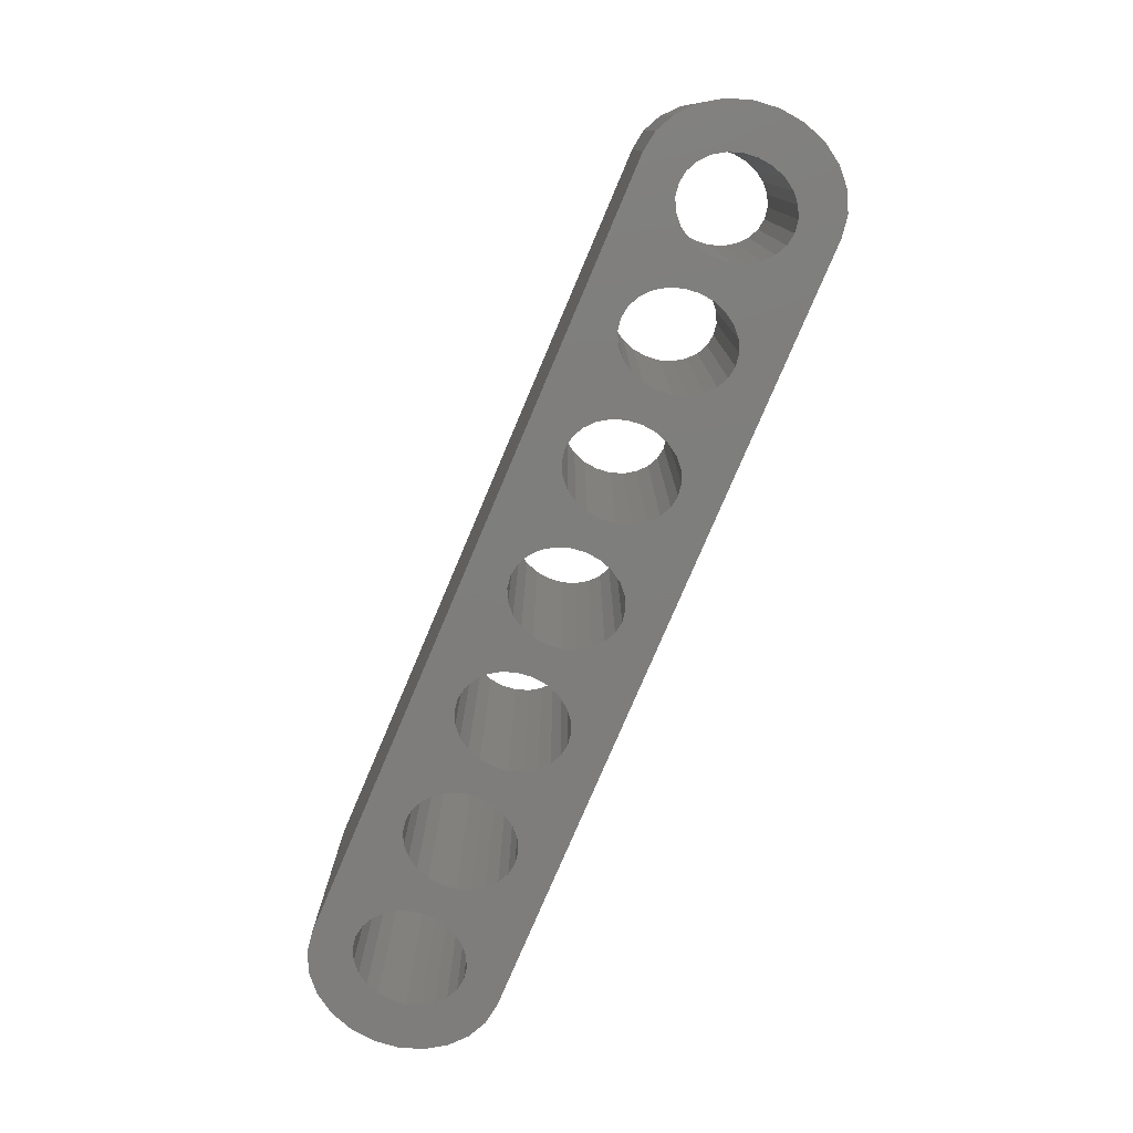
<metadata>
{"format":"stl","ext":"stl","renderer":"f3d","projection":"perspective","resolution":1024,"background":"white","views":[{"elev":-77.5,"azim":67.0,"up":"+Z"}]}
</metadata>
<code>
# stl→obj: 388 verts, 800 faces
v -7.81 1.528 0.225
v -7.695 0.3957 0.225
v -7.722 0.1566 0.225
v -7.488 1.686 0.225
v -7.617 0.6184 0.225
v -7.493 0.8097 0.225
v -7.332 0.9565 0.225
v -7.142 1.74 0.225
v -7.144 1.049 0.225
v -6.942 1.08 0.225
v 5.964 1.74 0.225
v -6.74 1.049 0.225
v -4.824 1.08 0.225
v -6.552 0.9565 0.225
v -5.026 1.049 0.225
v -6.39 0.8097 0.225
v -6.266 0.6184 0.225
v -5.214 0.9565 0.225
v -6.188 0.3957 0.225
v -6.162 0.1566 0.225
v -5.376 0.8097 0.225
v -5.5 0.6184 0.225
v -5.578 0.3957 0.225
v -5.604 0.1566 0.225
v -4.622 1.049 0.225
v -4.434 0.9565 0.225
v -2.707 1.08 0.225
v -2.909 1.049 0.225
v -4.273 0.8097 0.225
v -4.149 0.6184 0.225
v -3.097 0.9565 0.225
v -4.071 0.3957 0.225
v -4.044 0.1566 0.225
v -3.258 0.8097 0.225
v -3.382 0.6184 0.225
v -3.46 0.3957 0.225
v -3.487 0.1566 0.225
v -2.505 1.049 0.225
v -2.317 0.9565 0.225
v -0.5891 1.08 0.225
v -0.791 1.049 0.225
v -2.155 0.8097 0.225
v -2.031 0.6184 0.225
v -0.9791 0.9565 0.225
v -1.953 0.3957 0.225
v -1.926 0.1566 0.225
v -1.141 0.8097 0.225
v -1.265 0.6184 0.225
v -1.343 0.3957 0.225
v -1.369 0.1566 0.225
v -0.3871 1.049 0.225
v -0.199 0.9565 0.225
v 1.528 1.08 0.225
v 1.327 1.049 0.225
v -0.0374 0.8097 0.225
v 0.08658 0.6184 0.225
v 1.138 0.9565 0.225
v 0.1645 0.3957 0.225
v 0.1911 0.1566 0.225
v 0.9768 0.8097 0.225
v 0.8529 0.6184 0.225
v 0.7749 0.3957 0.225
v 0.7483 0.1566 0.225
v 1.73 1.049 0.225
v 1.919 0.9565 0.225
v 2.08 0.8097 0.225
v 3.444 1.049 0.225
v 2.204 0.6184 0.225
v 3.256 0.9565 0.225
v 2.282 0.3957 0.225
v 2.309 0.1566 0.225
v 3.094 0.8097 0.225
v 2.97 0.6184 0.225
v 2.892 0.3957 0.225
v 2.866 0.1566 0.225
v 3.646 1.08 0.225
v 3.848 1.049 0.225
v 4.036 0.9565 0.225
v 4.198 0.8097 0.225
v 4.322 0.6184 0.225
v 4.4 0.3957 0.225
v 4.426 0.1566 0.225
v 5.212 0.8097 0.225
v 5.088 0.6184 0.225
v 5.01 0.3957 0.225
v 4.983 0.1566 0.225
v 5.374 0.9565 0.225
v 5.562 1.049 0.225
v 5.764 1.08 0.225
v 5.966 1.049 0.225
v 6.31 1.686 0.225
v 6.154 0.9565 0.225
v 6.315 0.8097 0.225
v 6.632 1.528 0.225
v 6.439 0.6184 0.225
v 6.517 0.3957 0.225
v 6.544 0.1566 0.225
v -8.434 0.5664 0.225
v -8.434 -0.2532 0.225
v -8.479 0.1566 0.225
v -8.3 0.9483 0.225
v -8.3 -0.6351 0.225
v -8.087 1.276 0.225
v -8.087 -0.963 0.225
v -7.81 -1.215 0.225
v -7.695 -0.08246 0.225
v -7.488 -1.373 0.225
v -7.617 -0.3052 0.225
v -7.493 -0.4965 0.225
v -7.332 -0.6433 0.225
v -7.142 -1.427 0.225
v -7.144 -0.7356 0.225
v -6.942 -0.767 0.225
v 5.964 -1.427 0.225
v -6.74 -0.7356 0.225
v -4.824 -0.767 0.225
v -6.552 -0.6433 0.225
v -5.026 -0.7356 0.225
v -6.39 -0.4965 0.225
v -6.266 -0.3052 0.225
v -5.214 -0.6433 0.225
v -6.188 -0.08246 0.225
v -5.376 -0.4965 0.225
v -5.5 -0.3052 0.225
v -5.578 -0.08246 0.225
v -4.622 -0.7356 0.225
v -4.434 -0.6433 0.225
v -2.707 -0.767 0.225
v -2.909 -0.7356 0.225
v -4.273 -0.4965 0.225
v -4.149 -0.3052 0.225
v -3.097 -0.6433 0.225
v -4.071 -0.08246 0.225
v -3.258 -0.4965 0.225
v -3.382 -0.3052 0.225
v -3.46 -0.08246 0.225
v -2.505 -0.7356 0.225
v -2.317 -0.6433 0.225
v -0.5891 -0.767 0.225
v -0.791 -0.7356 0.225
v -2.155 -0.4965 0.225
v -2.031 -0.3052 0.225
v -0.9791 -0.6433 0.225
v -1.953 -0.08246 0.225
v -1.141 -0.4965 0.225
v -1.265 -0.3052 0.225
v -1.343 -0.08246 0.225
v -0.3871 -0.7356 0.225
v -0.199 -0.6433 0.225
v 1.528 -0.767 0.225
v 1.327 -0.7356 0.225
v -0.0374 -0.4965 0.225
v 0.08658 -0.3052 0.225
v 1.138 -0.6433 0.225
v 0.1645 -0.08246 0.225
v 0.9768 -0.4965 0.225
v 0.8529 -0.3052 0.225
v 0.7749 -0.08246 0.225
v 1.73 -0.7356 0.225
v 1.919 -0.6433 0.225
v 2.08 -0.4965 0.225
v 3.444 -0.7356 0.225
v 2.204 -0.3052 0.225
v 3.256 -0.6433 0.225
v 2.282 -0.08246 0.225
v 3.094 -0.4965 0.225
v 2.97 -0.3052 0.225
v 2.892 -0.08246 0.225
v 3.646 -0.767 0.225
v 3.848 -0.7356 0.225
v 4.036 -0.6433 0.225
v 4.198 -0.4965 0.225
v 4.322 -0.3052 0.225
v 4.4 -0.08246 0.225
v 5.212 -0.4965 0.225
v 5.088 -0.3052 0.225
v 5.01 -0.08246 0.225
v 5.374 -0.6433 0.225
v 5.562 -0.7356 0.225
v 5.764 -0.767 0.225
v 5.966 -0.7356 0.225
v 6.31 -1.373 0.225
v 6.154 -0.6433 0.225
v 6.315 -0.4965 0.225
v 6.632 -1.215 0.225
v 6.439 -0.3052 0.225
v 6.517 -0.08246 0.225
v 6.909 1.276 0.225
v 6.909 -0.963 0.225
v 7.122 0.9483 0.225
v 7.122 -0.6351 0.225
v 7.255 0.5664 0.225
v 7.255 -0.2532 0.225
v 7.301 0.1566 0.225
v -8.434 -0.2532 4.775
v -8.434 0.5664 4.775
v -8.479 0.1566 4.775
v -8.3 -0.6351 4.775
v -8.3 0.9483 4.775
v -8.087 -0.963 4.775
v -8.087 1.276 4.775
v -7.81 -1.215 4.775
v -7.81 1.528 4.775
v -7.722 0.1566 4.775
v -7.695 -0.08246 4.775
v -7.488 -1.373 4.775
v -7.617 -0.3052 4.775
v -7.493 -0.4965 4.775
v -7.332 -0.6433 4.775
v -7.142 -1.427 4.775
v -7.144 -0.7356 4.775
v -6.942 -0.767 4.775
v 5.964 -1.427 4.775
v -6.74 -0.7356 4.775
v -4.824 -0.767 4.775
v -6.552 -0.6433 4.775
v -5.026 -0.7356 4.775
v -6.39 -0.4965 4.775
v -6.266 -0.3052 4.775
v -5.214 -0.6433 4.775
v -6.188 -0.08246 4.775
v -6.162 0.1566 4.775
v -5.376 -0.4965 4.775
v -5.5 -0.3052 4.775
v -5.578 -0.08246 4.775
v -5.604 0.1566 4.775
v -4.622 -0.7356 4.775
v -4.434 -0.6433 4.775
v -2.707 -0.767 4.775
v -2.909 -0.7356 4.775
v -4.273 -0.4965 4.775
v -4.149 -0.3052 4.775
v -3.097 -0.6433 4.775
v -4.071 -0.08246 4.775
v -4.044 0.1566 4.775
v -3.258 -0.4965 4.775
v -3.382 -0.3052 4.775
v -3.46 -0.08246 4.775
v -3.487 0.1566 4.775
v -2.505 -0.7356 4.775
v -2.317 -0.6433 4.775
v -0.5891 -0.767 4.775
v -0.791 -0.7356 4.775
v -2.155 -0.4965 4.775
v -2.031 -0.3052 4.775
v -0.9791 -0.6433 4.775
v -1.953 -0.08246 4.775
v -1.926 0.1566 4.775
v -1.141 -0.4965 4.775
v -1.265 -0.3052 4.775
v -1.343 -0.08246 4.775
v -1.369 0.1566 4.775
v -0.3871 -0.7356 4.775
v -0.199 -0.6433 4.775
v 1.528 -0.767 4.775
v 1.327 -0.7356 4.775
v -0.0374 -0.4965 4.775
v 0.08658 -0.3052 4.775
v 1.138 -0.6433 4.775
v 0.1645 -0.08246 4.775
v 0.1911 0.1566 4.775
v 0.9768 -0.4965 4.775
v 0.8529 -0.3052 4.775
v 0.7749 -0.08246 4.775
v 0.7483 0.1566 4.775
v 1.73 -0.7356 4.775
v 1.919 -0.6433 4.775
v 2.08 -0.4965 4.775
v 3.444 -0.7356 4.775
v 2.204 -0.3052 4.775
v 3.256 -0.6433 4.775
v 2.282 -0.08246 4.775
v 2.309 0.1566 4.775
v 3.094 -0.4965 4.775
v 2.97 -0.3052 4.775
v 2.892 -0.08246 4.775
v 2.866 0.1566 4.775
v 3.646 -0.767 4.775
v 3.848 -0.7356 4.775
v 4.036 -0.6433 4.775
v 4.198 -0.4965 4.775
v 4.322 -0.3052 4.775
v 4.4 -0.08246 4.775
v 4.426 0.1566 4.775
v 5.212 -0.4965 4.775
v 5.088 -0.3052 4.775
v 5.01 -0.08246 4.775
v 4.983 0.1566 4.775
v 5.374 -0.6433 4.775
v 5.562 -0.7356 4.775
v 5.764 -0.767 4.775
v 5.966 -0.7356 4.775
v 6.31 -1.373 4.775
v 6.154 -0.6433 4.775
v 6.315 -0.4965 4.775
v 6.632 -1.215 4.775
v 6.439 -0.3052 4.775
v 6.517 -0.08246 4.775
v 6.544 0.1566 4.775
v -7.695 0.3957 4.775
v -7.488 1.686 4.775
v -7.617 0.6184 4.775
v -7.493 0.8097 4.775
v -7.332 0.9565 4.775
v -7.142 1.74 4.775
v -7.144 1.049 4.775
v -6.942 1.08 4.775
v 5.964 1.74 4.775
v -6.74 1.049 4.775
v -4.824 1.08 4.775
v -6.552 0.9565 4.775
v -5.026 1.049 4.775
v -6.39 0.8097 4.775
v -6.266 0.6184 4.775
v -5.214 0.9565 4.775
v -6.188 0.3957 4.775
v -5.376 0.8097 4.775
v -5.5 0.6184 4.775
v -5.578 0.3957 4.775
v -4.622 1.049 4.775
v -4.434 0.9565 4.775
v -2.707 1.08 4.775
v -2.909 1.049 4.775
v -4.273 0.8097 4.775
v -4.149 0.6184 4.775
v -3.097 0.9565 4.775
v -4.071 0.3957 4.775
v -3.258 0.8097 4.775
v -3.382 0.6184 4.775
v -3.46 0.3957 4.775
v -2.505 1.049 4.775
v -2.317 0.9565 4.775
v -0.5891 1.08 4.775
v -0.791 1.049 4.775
v -2.155 0.8097 4.775
v -2.031 0.6184 4.775
v -0.9791 0.9565 4.775
v -1.953 0.3957 4.775
v -1.141 0.8097 4.775
v -1.265 0.6184 4.775
v -1.343 0.3957 4.775
v -0.3871 1.049 4.775
v -0.199 0.9565 4.775
v 1.528 1.08 4.775
v 1.327 1.049 4.775
v -0.0374 0.8097 4.775
v 0.08658 0.6184 4.775
v 1.138 0.9565 4.775
v 0.1645 0.3957 4.775
v 0.9768 0.8097 4.775
v 0.8529 0.6184 4.775
v 0.7749 0.3957 4.775
v 1.73 1.049 4.775
v 1.919 0.9565 4.775
v 2.08 0.8097 4.775
v 3.444 1.049 4.775
v 2.204 0.6184 4.775
v 3.256 0.9565 4.775
v 2.282 0.3957 4.775
v 3.094 0.8097 4.775
v 2.97 0.6184 4.775
v 2.892 0.3957 4.775
v 3.646 1.08 4.775
v 3.848 1.049 4.775
v 4.036 0.9565 4.775
v 4.198 0.8097 4.775
v 4.322 0.6184 4.775
v 4.4 0.3957 4.775
v 5.212 0.8097 4.775
v 5.088 0.6184 4.775
v 5.01 0.3957 4.775
v 5.374 0.9565 4.775
v 5.562 1.049 4.775
v 5.764 1.08 4.775
v 5.966 1.049 4.775
v 6.31 1.686 4.775
v 6.154 0.9565 4.775
v 6.315 0.8097 4.775
v 6.632 1.528 4.775
v 6.439 0.6184 4.775
v 6.517 0.3957 4.775
v 6.909 -0.963 4.775
v 6.909 1.276 4.775
v 7.122 -0.6351 4.775
v 7.122 0.9483 4.775
v 7.255 -0.2532 4.775
v 7.255 0.5664 4.775
v 7.301 0.1566 4.775
f 1 2 3
f 2 1 4
f 2 4 5
f 5 4 6
f 6 4 7
f 7 4 8
f 7 8 9
f 9 8 10
f 10 8 11
f 10 11 12
f 12 11 13
f 12 13 14
f 14 13 15
f 14 15 16
f 16 15 17
f 17 15 18
f 17 18 19
f 19 18 20
f 20 18 21
f 20 21 22
f 20 22 23
f 20 23 24
f 13 11 25
f 25 11 26
f 26 11 27
f 26 27 28
f 26 28 29
f 29 28 30
f 30 28 31
f 30 31 32
f 32 31 33
f 33 31 34
f 33 34 35
f 33 35 36
f 33 36 37
f 27 11 38
f 38 11 39
f 39 11 40
f 39 40 41
f 39 41 42
f 42 41 43
f 43 41 44
f 43 44 45
f 45 44 46
f 46 44 47
f 46 47 48
f 46 48 49
f 46 49 50
f 40 11 51
f 51 11 52
f 52 11 53
f 52 53 54
f 52 54 55
f 55 54 56
f 56 54 57
f 56 57 58
f 58 57 59
f 59 57 60
f 59 60 61
f 59 61 62
f 59 62 63
f 53 11 64
f 64 11 65
f 65 11 66
f 66 11 67
f 66 67 68
f 68 67 69
f 68 69 70
f 70 69 71
f 71 69 72
f 71 72 73
f 71 73 74
f 71 74 75
f 67 11 76
f 76 11 77
f 77 11 78
f 78 11 79
f 79 11 80
f 80 11 81
f 81 11 82
f 82 11 83
f 82 83 84
f 82 84 85
f 82 85 86
f 83 11 87
f 87 11 88
f 88 11 89
f 89 11 90
f 90 11 91
f 90 91 92
f 92 91 93
f 93 91 94
f 93 94 95
f 95 94 96
f 96 94 97
f 98 99 100
f 99 98 101
f 99 101 102
f 102 101 103
f 102 103 104
f 104 103 1
f 104 1 105
f 105 1 3
f 105 3 106
f 105 106 107
f 107 106 108
f 107 108 109
f 107 109 110
f 107 110 111
f 111 110 112
f 111 112 113
f 111 113 114
f 114 113 115
f 114 115 116
f 116 115 117
f 116 117 118
f 118 117 119
f 118 119 120
f 118 120 121
f 121 120 122
f 121 122 20
f 121 20 123
f 123 20 124
f 124 20 125
f 125 20 24
f 114 116 126
f 114 126 127
f 114 127 128
f 128 127 129
f 129 127 130
f 129 130 131
f 129 131 132
f 132 131 133
f 132 133 33
f 132 33 134
f 134 33 135
f 135 33 136
f 136 33 37
f 114 128 137
f 114 137 138
f 114 138 139
f 139 138 140
f 140 138 141
f 140 141 142
f 140 142 143
f 143 142 144
f 143 144 46
f 143 46 145
f 145 46 146
f 146 46 147
f 147 46 50
f 114 139 148
f 114 148 149
f 114 149 150
f 150 149 151
f 151 149 152
f 151 152 153
f 151 153 154
f 154 153 155
f 154 155 59
f 154 59 156
f 156 59 157
f 157 59 158
f 158 59 63
f 114 150 159
f 114 159 160
f 114 160 161
f 114 161 162
f 162 161 163
f 162 163 164
f 164 163 165
f 164 165 71
f 164 71 166
f 166 71 167
f 167 71 168
f 168 71 75
f 114 162 169
f 114 169 170
f 114 170 171
f 114 171 172
f 114 172 173
f 114 173 174
f 114 174 82
f 114 82 175
f 175 82 176
f 176 82 177
f 177 82 86
f 114 175 178
f 114 178 179
f 114 179 180
f 114 180 181
f 114 181 182
f 182 181 183
f 182 183 184
f 182 184 185
f 185 184 186
f 185 186 187
f 185 187 97
f 185 97 94
f 185 94 188
f 185 188 189
f 189 188 190
f 189 190 191
f 191 190 192
f 191 192 193
f 193 192 194
f 195 196 197
f 196 195 198
f 196 198 199
f 199 198 200
f 199 200 201
f 201 200 202
f 201 202 203
f 203 202 204
f 204 202 205
f 205 202 206
f 205 206 207
f 207 206 208
f 208 206 209
f 209 206 210
f 209 210 211
f 211 210 212
f 212 210 213
f 212 213 214
f 214 213 215
f 214 215 216
f 216 215 217
f 216 217 218
f 218 217 219
f 219 217 220
f 219 220 221
f 221 220 222
f 222 220 223
f 222 223 224
f 222 224 225
f 222 225 226
f 215 213 227
f 227 213 228
f 228 213 229
f 228 229 230
f 228 230 231
f 231 230 232
f 232 230 233
f 232 233 234
f 234 233 235
f 235 233 236
f 235 236 237
f 235 237 238
f 235 238 239
f 229 213 240
f 240 213 241
f 241 213 242
f 241 242 243
f 241 243 244
f 244 243 245
f 245 243 246
f 245 246 247
f 247 246 248
f 248 246 249
f 248 249 250
f 248 250 251
f 248 251 252
f 242 213 253
f 253 213 254
f 254 213 255
f 254 255 256
f 254 256 257
f 257 256 258
f 258 256 259
f 258 259 260
f 260 259 261
f 261 259 262
f 261 262 263
f 261 263 264
f 261 264 265
f 255 213 266
f 266 213 267
f 267 213 268
f 268 213 269
f 268 269 270
f 270 269 271
f 270 271 272
f 272 271 273
f 273 271 274
f 273 274 275
f 273 275 276
f 273 276 277
f 269 213 278
f 278 213 279
f 279 213 280
f 280 213 281
f 281 213 282
f 282 213 283
f 283 213 284
f 284 213 285
f 284 285 286
f 284 286 287
f 284 287 288
f 285 213 289
f 289 213 290
f 290 213 291
f 291 213 292
f 292 213 293
f 292 293 294
f 294 293 295
f 295 293 296
f 295 296 297
f 297 296 298
f 298 296 299
f 203 300 301
f 300 203 204
f 301 300 302
f 301 302 303
f 301 303 304
f 301 304 305
f 305 304 306
f 305 306 307
f 305 307 308
f 308 307 309
f 308 309 310
f 310 309 311
f 310 311 312
f 312 311 313
f 312 313 314
f 312 314 315
f 315 314 316
f 315 316 222
f 315 222 317
f 317 222 318
f 318 222 319
f 319 222 226
f 308 310 320
f 308 320 321
f 308 321 322
f 322 321 323
f 323 321 324
f 323 324 325
f 323 325 326
f 326 325 327
f 326 327 235
f 326 235 328
f 328 235 329
f 329 235 330
f 330 235 239
f 308 322 331
f 308 331 332
f 308 332 333
f 333 332 334
f 334 332 335
f 334 335 336
f 334 336 337
f 337 336 338
f 337 338 248
f 337 248 339
f 339 248 340
f 340 248 341
f 341 248 252
f 308 333 342
f 308 342 343
f 308 343 344
f 344 343 345
f 345 343 346
f 345 346 347
f 345 347 348
f 348 347 349
f 348 349 261
f 348 261 350
f 350 261 351
f 351 261 352
f 352 261 265
f 308 344 353
f 308 353 354
f 308 354 355
f 308 355 356
f 356 355 357
f 356 357 358
f 358 357 359
f 358 359 273
f 358 273 360
f 360 273 361
f 361 273 362
f 362 273 277
f 308 356 363
f 308 363 364
f 308 364 365
f 308 365 366
f 308 366 367
f 308 367 368
f 308 368 284
f 308 284 369
f 369 284 370
f 370 284 371
f 371 284 288
f 308 369 372
f 308 372 373
f 308 373 374
f 308 374 375
f 308 375 376
f 376 375 377
f 376 377 378
f 376 378 379
f 379 378 380
f 379 380 381
f 379 381 299
f 379 299 296
f 379 296 382
f 379 382 383
f 383 382 384
f 383 384 385
f 385 384 386
f 385 386 387
f 387 386 388
f 301 8 4
f 8 301 305
f 305 11 8
f 11 305 308
f 308 91 11
f 91 308 376
f 376 94 91
f 94 376 379
f 379 188 94
f 188 379 383
f 188 385 190
f 385 188 383
f 190 387 192
f 387 190 385
f 192 388 194
f 388 192 387
f 194 386 193
f 386 194 388
f 193 384 191
f 384 193 386
f 191 382 189
f 382 191 384
f 382 185 189
f 185 382 296
f 296 182 185
f 182 296 293
f 293 114 182
f 114 293 213
f 213 111 114
f 111 213 210
f 210 107 111
f 107 210 206
f 206 105 107
f 105 206 202
f 202 104 105
f 104 202 200
f 198 104 200
f 104 198 102
f 195 102 198
f 102 195 99
f 197 99 195
f 99 197 100
f 196 100 197
f 100 196 98
f 199 98 196
f 98 199 101
f 201 101 199
f 101 201 103
f 201 1 103
f 1 201 203
f 203 4 1
f 4 203 301
f 261 155 260
f 155 261 59
f 349 59 261
f 59 349 58
f 347 58 349
f 58 347 56
f 346 56 347
f 56 346 55
f 346 52 55
f 52 346 343
f 343 51 52
f 51 343 342
f 342 40 51
f 40 342 333
f 333 41 40
f 41 333 334
f 334 44 41
f 44 334 337
f 337 47 44
f 47 337 339
f 47 340 48
f 340 47 339
f 48 341 49
f 341 48 340
f 49 252 50
f 252 49 341
f 50 251 147
f 251 50 252
f 147 250 146
f 250 147 251
f 146 249 145
f 249 146 250
f 249 143 145
f 143 249 246
f 246 140 143
f 140 246 243
f 243 139 140
f 139 243 242
f 242 148 139
f 148 242 253
f 253 149 148
f 149 253 254
f 254 152 149
f 152 254 257
f 258 152 257
f 152 258 153
f 260 153 258
f 153 260 155
f 248 144 247
f 144 248 46
f 338 46 248
f 46 338 45
f 336 45 338
f 45 336 43
f 335 43 336
f 43 335 42
f 335 39 42
f 39 335 332
f 332 38 39
f 38 332 331
f 331 27 38
f 27 331 322
f 322 28 27
f 28 322 323
f 323 31 28
f 31 323 326
f 326 34 31
f 34 326 328
f 34 329 35
f 329 34 328
f 35 330 36
f 330 35 329
f 36 239 37
f 239 36 330
f 37 238 136
f 238 37 239
f 136 237 135
f 237 136 238
f 135 236 134
f 236 135 237
f 236 132 134
f 132 236 233
f 233 129 132
f 129 233 230
f 230 128 129
f 128 230 229
f 229 137 128
f 137 229 240
f 240 138 137
f 138 240 241
f 241 141 138
f 141 241 244
f 245 141 244
f 141 245 142
f 247 142 245
f 142 247 144
f 222 122 221
f 122 222 20
f 316 20 222
f 20 316 19
f 314 19 316
f 19 314 17
f 313 17 314
f 17 313 16
f 313 14 16
f 14 313 311
f 311 12 14
f 12 311 309
f 309 10 12
f 10 309 307
f 307 9 10
f 9 307 306
f 306 7 9
f 7 306 304
f 304 6 7
f 6 304 303
f 6 302 5
f 302 6 303
f 5 300 2
f 300 5 302
f 2 204 3
f 204 2 300
f 3 205 106
f 205 3 204
f 106 207 108
f 207 106 205
f 108 208 109
f 208 108 207
f 208 110 109
f 110 208 209
f 209 112 110
f 112 209 211
f 211 113 112
f 113 211 212
f 212 115 113
f 115 212 214
f 214 117 115
f 117 214 216
f 216 119 117
f 119 216 218
f 219 119 218
f 119 219 120
f 221 120 219
f 120 221 122
f 235 133 234
f 133 235 33
f 327 33 235
f 33 327 32
f 325 32 327
f 32 325 30
f 324 30 325
f 30 324 29
f 324 26 29
f 26 324 321
f 321 25 26
f 25 321 320
f 320 13 25
f 13 320 310
f 310 15 13
f 15 310 312
f 312 18 15
f 18 312 315
f 315 21 18
f 21 315 317
f 21 318 22
f 318 21 317
f 22 319 23
f 319 22 318
f 23 226 24
f 226 23 319
f 24 225 125
f 225 24 226
f 125 224 124
f 224 125 225
f 124 223 123
f 223 124 224
f 223 121 123
f 121 223 220
f 220 118 121
f 118 220 217
f 217 116 118
f 116 217 215
f 215 126 116
f 126 215 227
f 227 127 126
f 127 227 228
f 228 130 127
f 130 228 231
f 232 130 231
f 130 232 131
f 234 131 232
f 131 234 133
f 74 277 75
f 277 74 362
f 75 276 168
f 276 75 277
f 168 275 167
f 275 168 276
f 167 274 166
f 274 167 275
f 274 164 166
f 164 274 271
f 271 162 164
f 162 271 269
f 269 169 162
f 169 269 278
f 278 170 169
f 170 278 279
f 279 171 170
f 171 279 280
f 280 172 171
f 172 280 281
f 282 172 281
f 172 282 173
f 283 173 282
f 173 283 174
f 284 174 283
f 174 284 82
f 368 82 284
f 82 368 81
f 367 81 368
f 81 367 80
f 366 80 367
f 80 366 79
f 366 78 79
f 78 366 365
f 365 77 78
f 77 365 364
f 364 76 77
f 76 364 363
f 363 67 76
f 67 363 356
f 356 69 67
f 69 356 358
f 358 72 69
f 72 358 360
f 72 361 73
f 361 72 360
f 73 362 74
f 362 73 361
f 273 165 272
f 165 273 71
f 359 71 273
f 71 359 70
f 357 70 359
f 70 357 68
f 355 68 357
f 68 355 66
f 355 65 66
f 65 355 354
f 354 64 65
f 64 354 353
f 353 53 64
f 53 353 344
f 344 54 53
f 54 344 345
f 345 57 54
f 57 345 348
f 348 60 57
f 60 348 350
f 60 351 61
f 351 60 350
f 61 352 62
f 352 61 351
f 62 265 63
f 265 62 352
f 63 264 158
f 264 63 265
f 158 263 157
f 263 158 264
f 157 262 156
f 262 157 263
f 262 154 156
f 154 262 259
f 259 151 154
f 151 259 256
f 256 150 151
f 150 256 255
f 255 159 150
f 159 255 266
f 266 160 159
f 160 266 267
f 267 161 160
f 161 267 268
f 270 161 268
f 161 270 163
f 272 163 270
f 163 272 165
f 375 89 90
f 89 375 374
f 374 88 89
f 88 374 373
f 373 87 88
f 87 373 372
f 372 83 87
f 83 372 369
f 83 370 84
f 370 83 369
f 84 371 85
f 371 84 370
f 85 288 86
f 288 85 371
f 86 287 177
f 287 86 288
f 177 286 176
f 286 177 287
f 176 285 175
f 285 176 286
f 285 178 175
f 178 285 289
f 289 179 178
f 179 289 290
f 290 180 179
f 180 290 291
f 291 181 180
f 181 291 292
f 292 183 181
f 183 292 294
f 294 184 183
f 184 294 295
f 297 184 295
f 184 297 186
f 298 186 297
f 186 298 187
f 299 187 298
f 187 299 97
f 381 97 299
f 97 381 96
f 380 96 381
f 96 380 95
f 378 95 380
f 95 378 93
f 378 92 93
f 92 378 377
f 377 90 92
f 90 377 375

</code>
